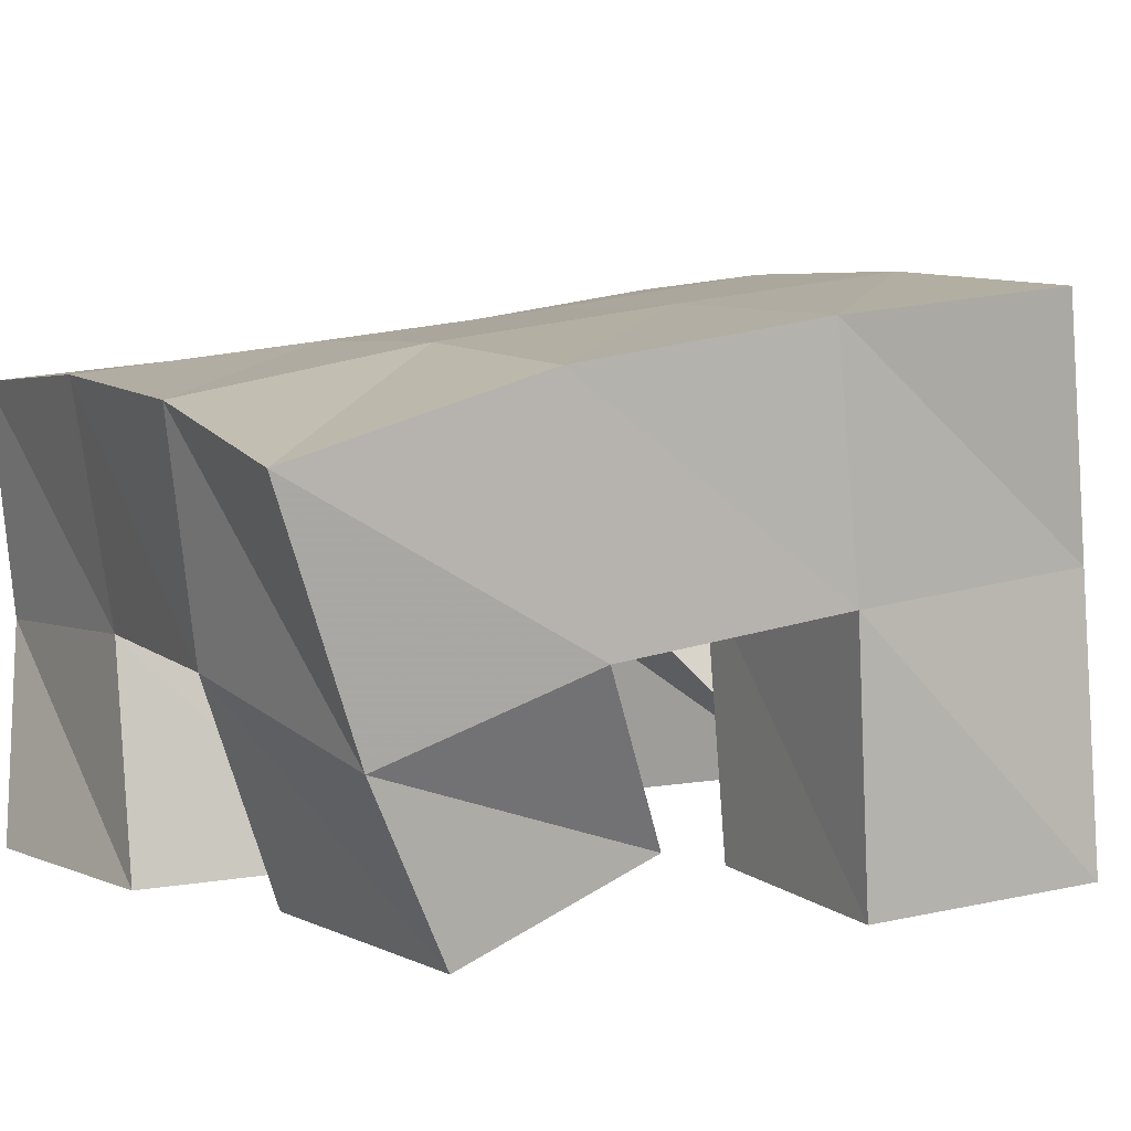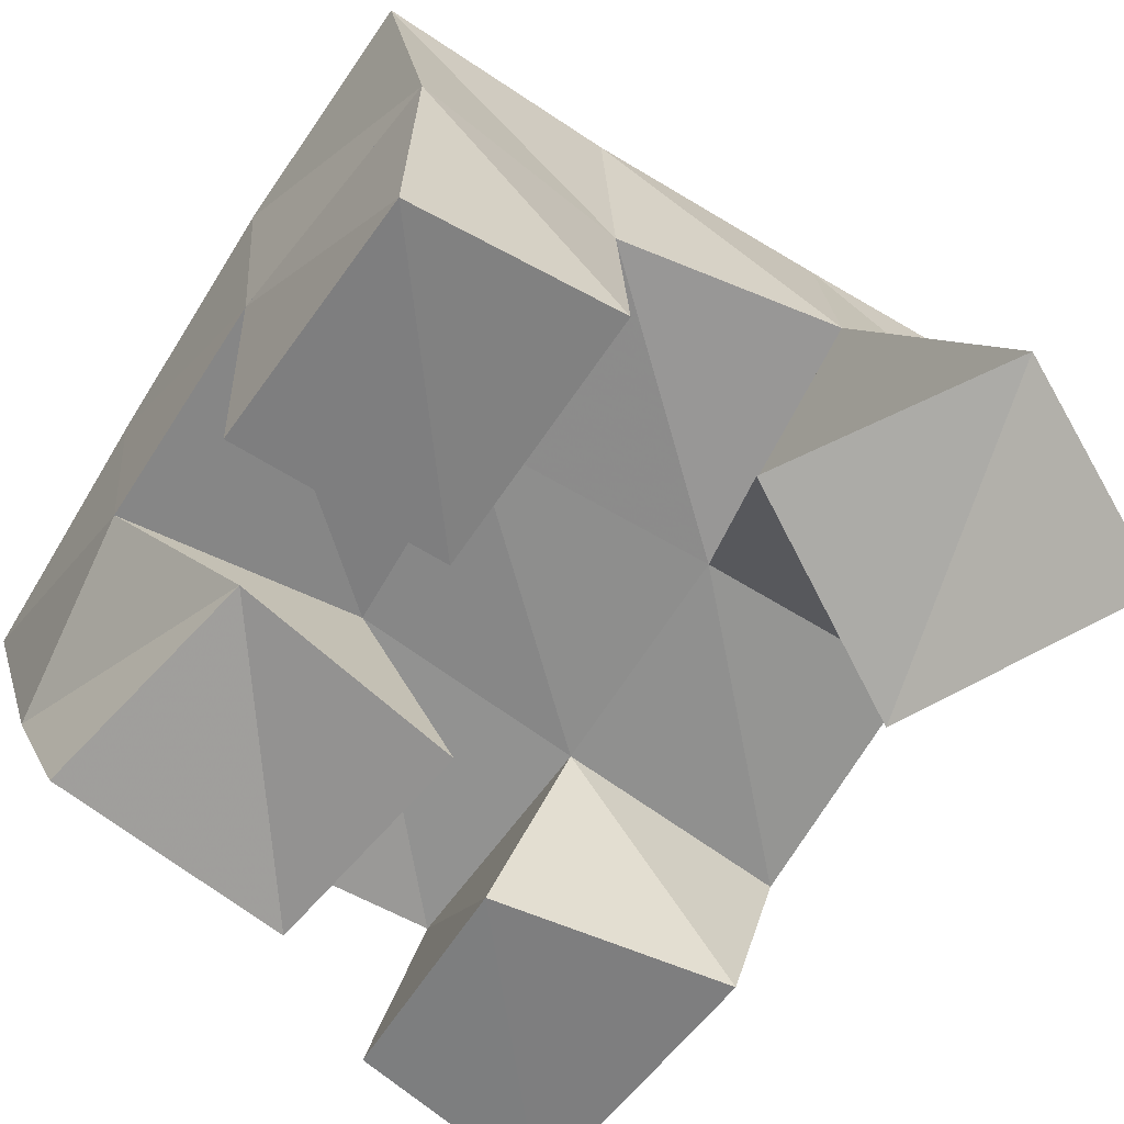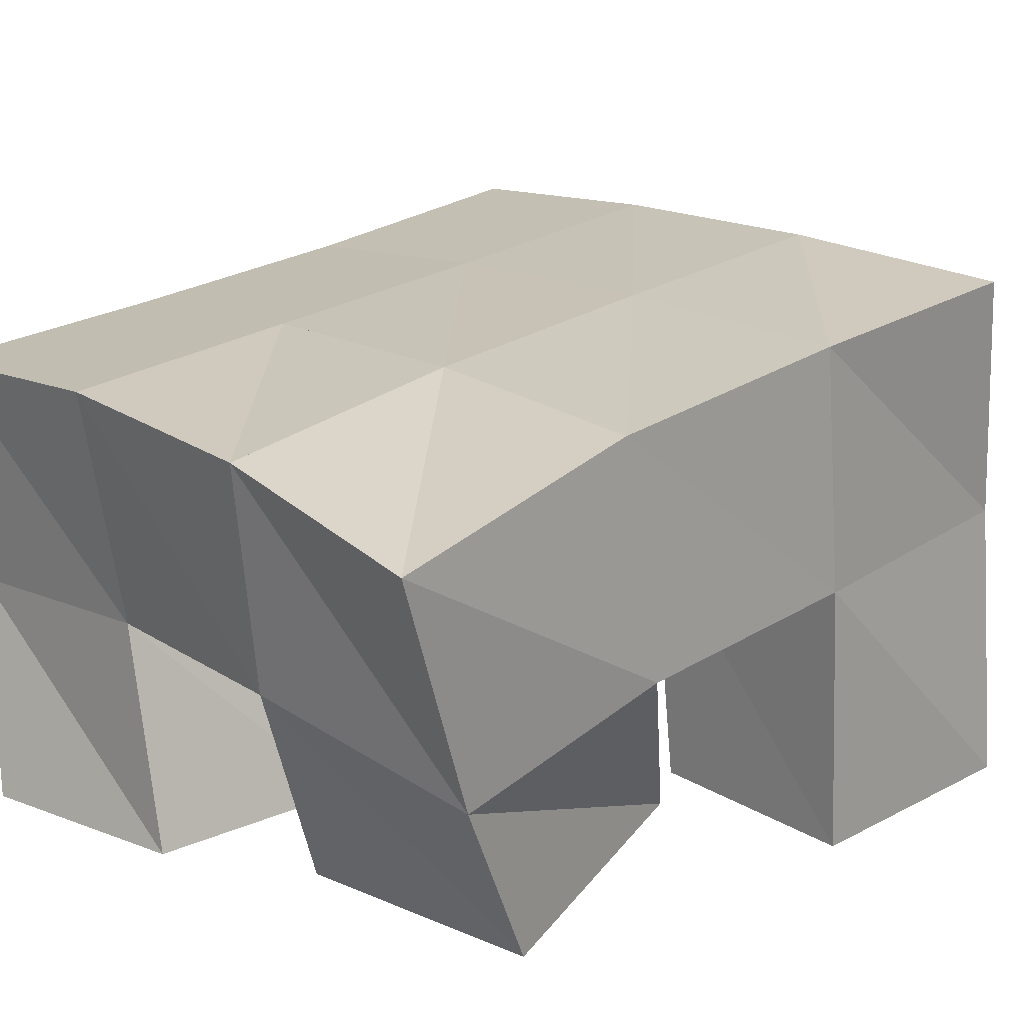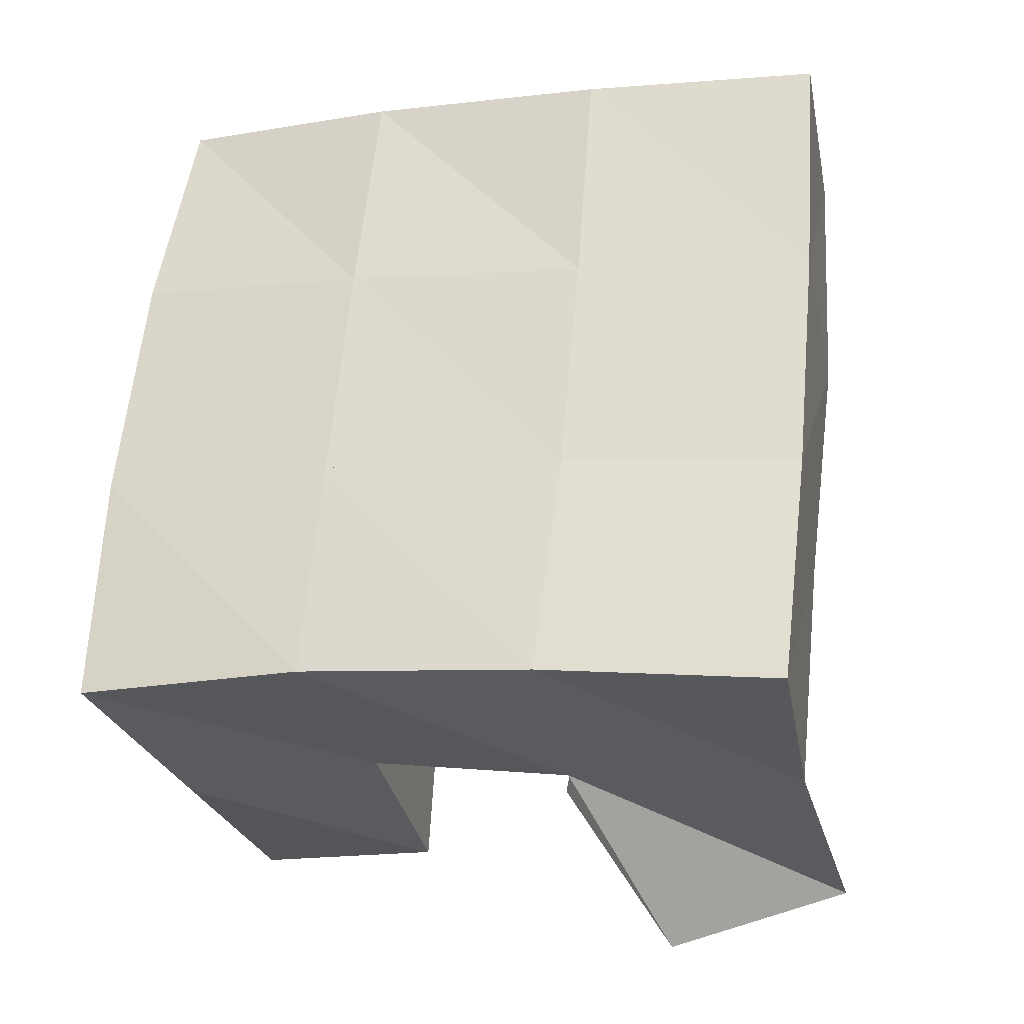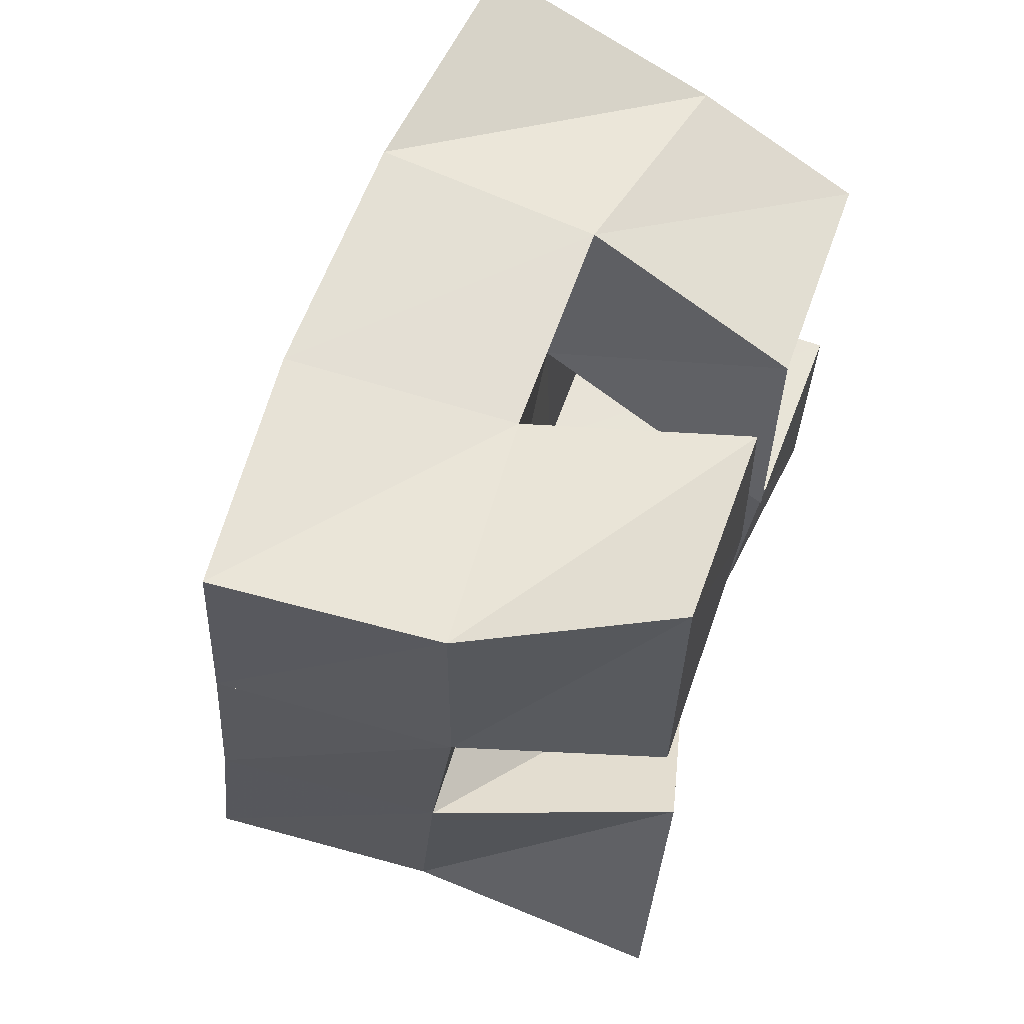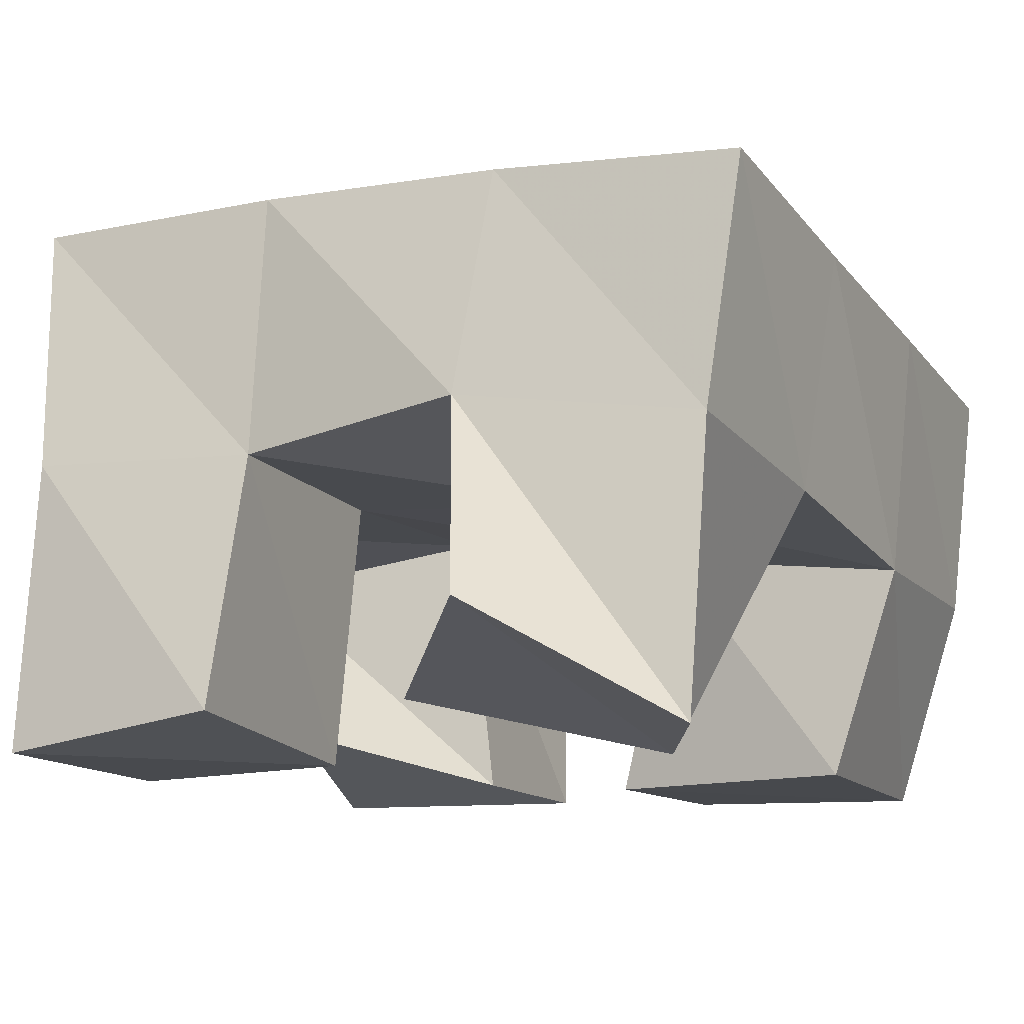
<metadata>
{"format":"obj","ext":"obj","renderer":"f3d","projection":"perspective","resolution":1024,"background":"white","views":[{"elev":6.8,"azim":58.3,"up":"+Y"},{"elev":-59.2,"azim":143.9,"up":"+Y"},{"elev":18.2,"azim":45.2,"up":"+Y"},{"elev":-22.8,"azim":-163.9,"up":"+Z"},{"elev":59.7,"azim":-71.0,"up":"+Z"},{"elev":-11.1,"azim":-157.9,"up":"+Y"}]}
</metadata>
<code>
v 0.7436 0.1 0.1558
v 0.7436 0.1564 0.1674
v 0.781 0.1218 0.1409
v 0.7939 0.1645 0.1705
v 0.7631 0.1 0.2049
v 0.7398 0.151 0.2171
v 0.8086 0.11 0.1828
v 0.7875 0.1523 0.2203
v 0.8204 0.1 0.2548
v 0.8331 0.1556 0.2709
v 0.8669 0.1129 0.2543
v 0.885 0.1498 0.2763
v 0.823 0.1 0.3055
v 0.8297 0.145 0.3235
v 0.8754 0.1 0.3007
v 0.8782 0.1349 0.3172
v 0.7482 0.1008 0.2668
v 0.735 0.1434 0.2687
v 0.7981 0.1001 0.2767
v 0.7839 0.1488 0.2696
v 0.7489 0.1 0.3284
v 0.7333 0.1425 0.3195
v 0.7947 0.1 0.3216
v 0.7837 0.1455 0.3194
v 0.8442 0.1082 0.1708
v 0.8403 0.1586 0.1787
v 0.8879 0.102 0.1733
v 0.885 0.1593 0.1756
v 0.8428 0.1023 0.2239
v 0.8386 0.156 0.2259
v 0.8873 0.1007 0.2252
v 0.8875 0.1555 0.2281
v 0.7385 0.2062 0.174
v 0.7892 0.2102 0.1793
v 0.7343 0.199 0.2231
v 0.7845 0.2036 0.2273
v 0.7311 0.1937 0.2726
v 0.7816 0.1983 0.276
v 0.7291 0.1895 0.3227
v 0.7793 0.1931 0.3254
v 0.8395 0.2115 0.1832
v 0.8366 0.2059 0.2313
v 0.8338 0.1999 0.2804
v 0.8312 0.1913 0.3298
v 0.8892 0.2095 0.1837
v 0.888 0.2052 0.2336
v 0.8847 0.1981 0.2851
v 0.8815 0.1838 0.335
f 1 2 4
f 3 1 4
f 2 6 8
f 4 2 8
f 6 5 7
f 8 6 7
f 5 1 3
f 7 5 3
f 8 7 3
f 4 8 3
f 2 1 5
f 6 2 5
f 9 10 12
f 11 9 12
f 10 14 16
f 12 10 16
f 14 13 15
f 16 14 15
f 13 9 11
f 15 13 11
f 16 15 11
f 12 16 11
f 10 9 13
f 14 10 13
f 17 18 20
f 19 17 20
f 18 22 24
f 20 18 24
f 22 21 23
f 24 22 23
f 21 17 19
f 23 21 19
f 24 23 19
f 20 24 19
f 18 17 21
f 22 18 21
f 25 26 28
f 27 25 28
f 26 30 32
f 28 26 32
f 30 29 31
f 32 30 31
f 29 25 27
f 31 29 27
f 32 31 27
f 28 32 27
f 26 25 29
f 30 26 29
f 2 33 34
f 4 2 34
f 33 35 36
f 34 33 36
f 35 6 8
f 36 35 8
f 6 2 4
f 8 6 4
f 36 8 4
f 34 36 4
f 33 2 6
f 35 33 6
f 6 35 36
f 8 6 36
f 35 37 38
f 36 35 38
f 37 18 20
f 38 37 20
f 18 6 8
f 20 18 8
f 38 20 8
f 36 38 8
f 35 6 18
f 37 35 18
f 18 37 38
f 20 18 38
f 37 39 40
f 38 37 40
f 39 22 24
f 40 39 24
f 22 18 20
f 24 22 20
f 40 24 20
f 38 40 20
f 37 18 22
f 39 37 22
f 4 34 41
f 26 4 41
f 34 36 42
f 41 34 42
f 36 8 30
f 42 36 30
f 8 4 26
f 30 8 26
f 42 30 26
f 41 42 26
f 34 4 8
f 36 34 8
f 8 36 42
f 30 8 42
f 36 38 43
f 42 36 43
f 38 20 10
f 43 38 10
f 20 8 30
f 10 20 30
f 43 10 30
f 42 43 30
f 36 8 20
f 38 36 20
f 20 38 43
f 10 20 43
f 38 40 44
f 43 38 44
f 40 24 14
f 44 40 14
f 24 20 10
f 14 24 10
f 44 14 10
f 43 44 10
f 38 20 24
f 40 38 24
f 26 41 45
f 28 26 45
f 41 42 46
f 45 41 46
f 42 30 32
f 46 42 32
f 30 26 28
f 32 30 28
f 46 32 28
f 45 46 28
f 41 26 30
f 42 41 30
f 30 42 46
f 32 30 46
f 42 43 47
f 46 42 47
f 43 10 12
f 47 43 12
f 10 30 32
f 12 10 32
f 47 12 32
f 46 47 32
f 42 30 10
f 43 42 10
f 10 43 47
f 12 10 47
f 43 44 48
f 47 43 48
f 44 14 16
f 48 44 16
f 14 10 12
f 16 14 12
f 48 16 12
f 47 48 12
f 43 10 14
f 44 43 14

</code>
